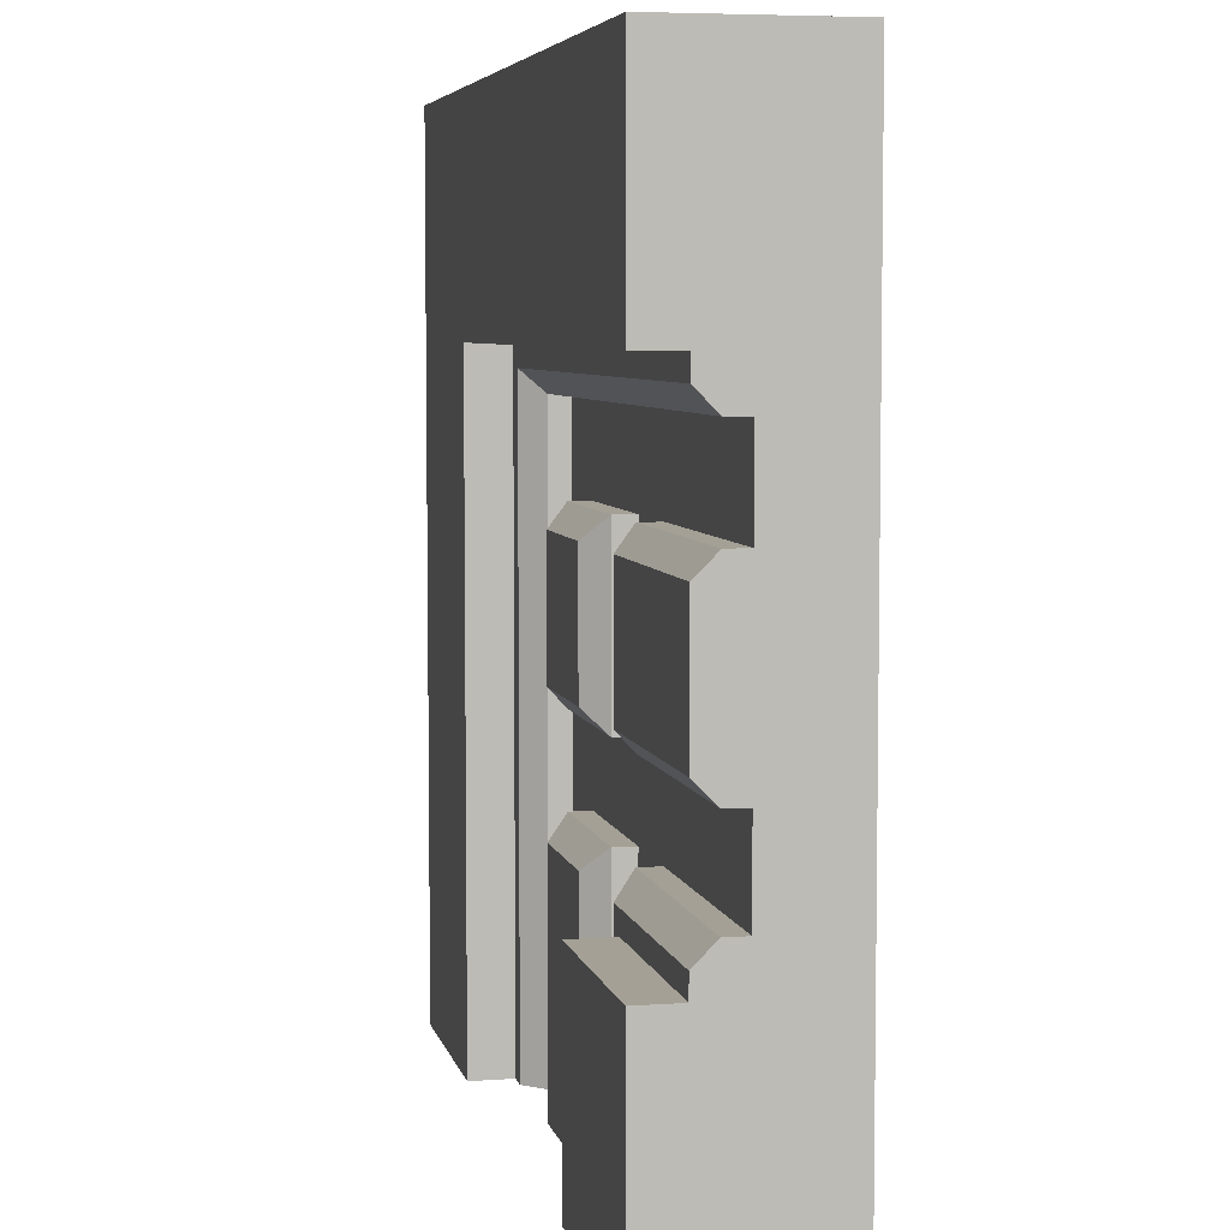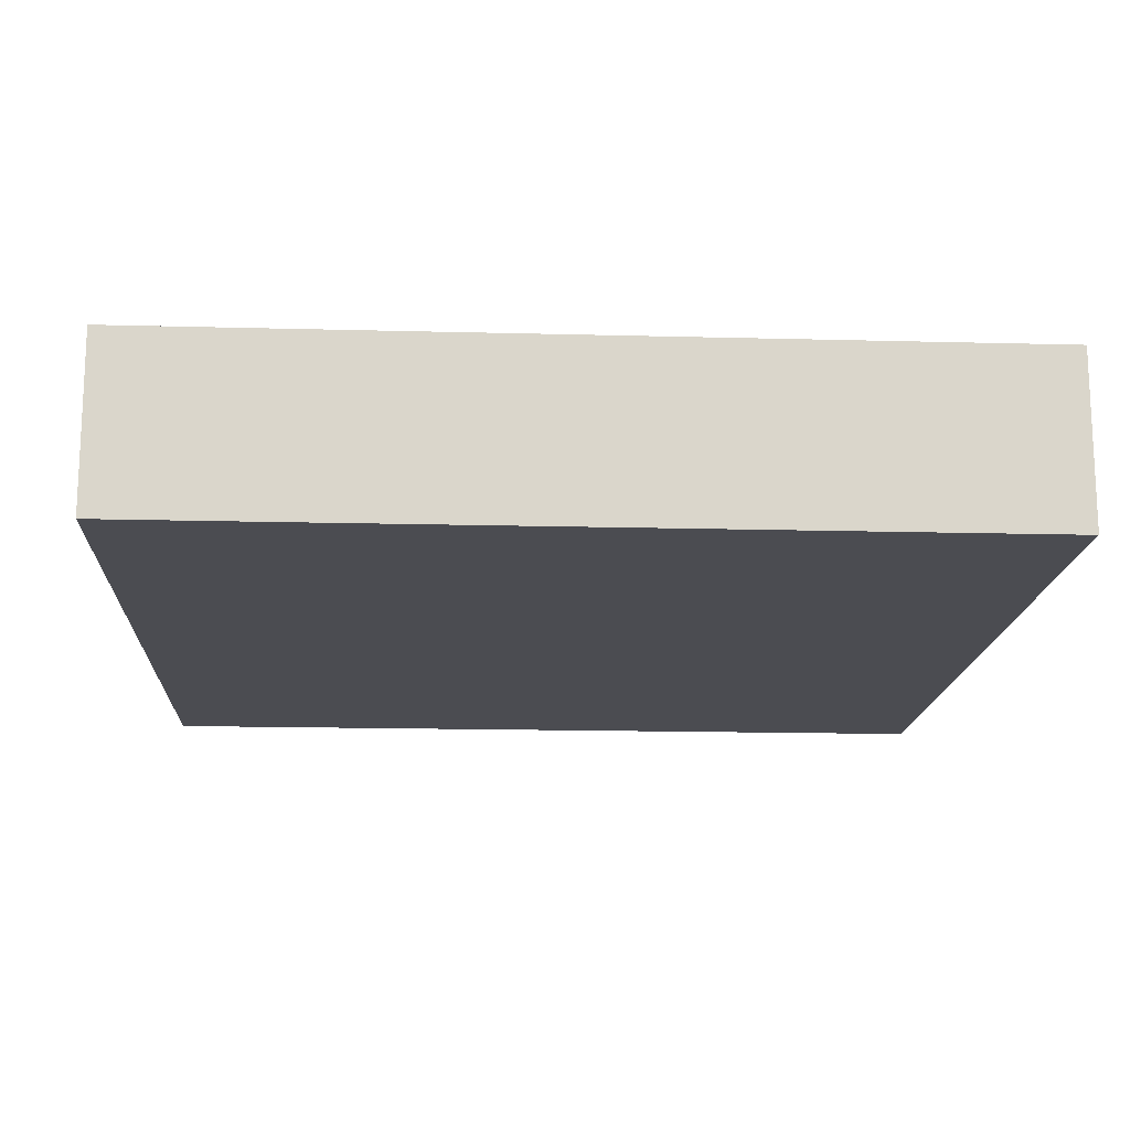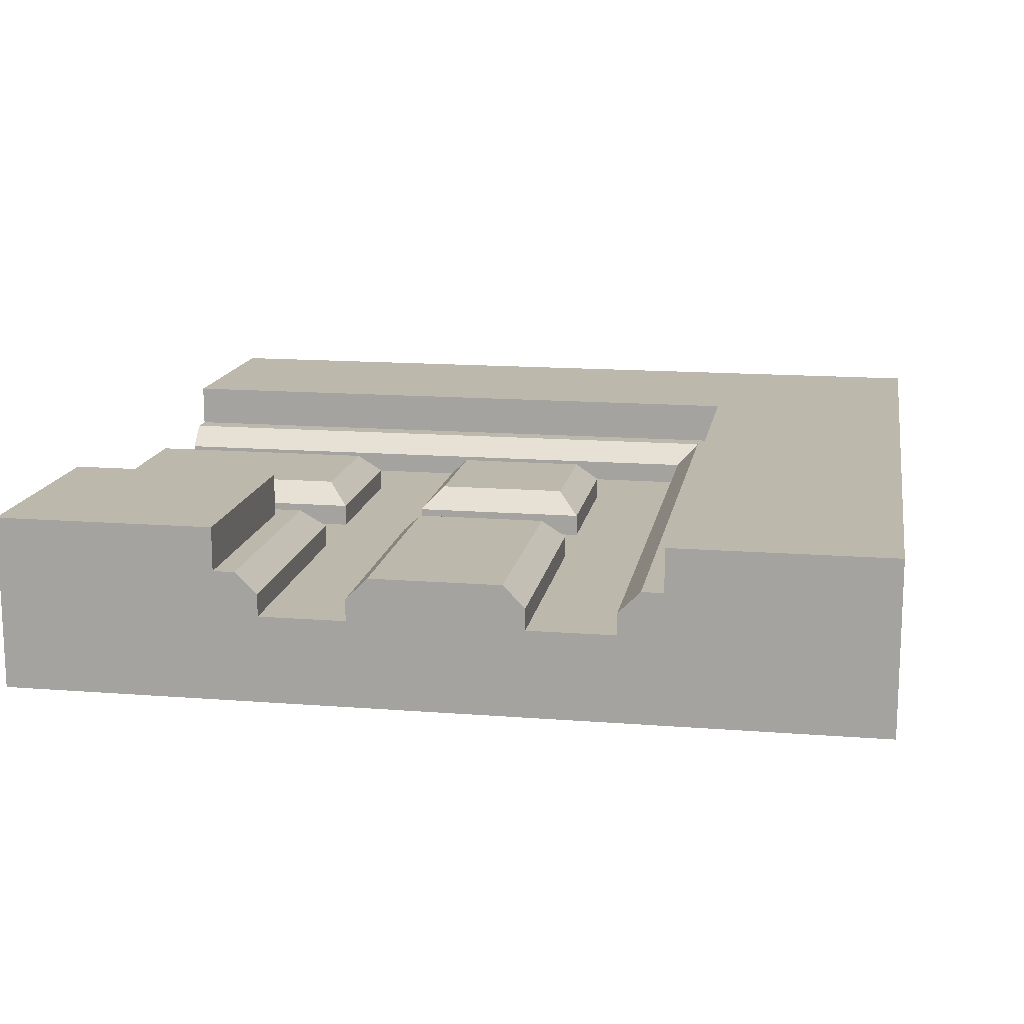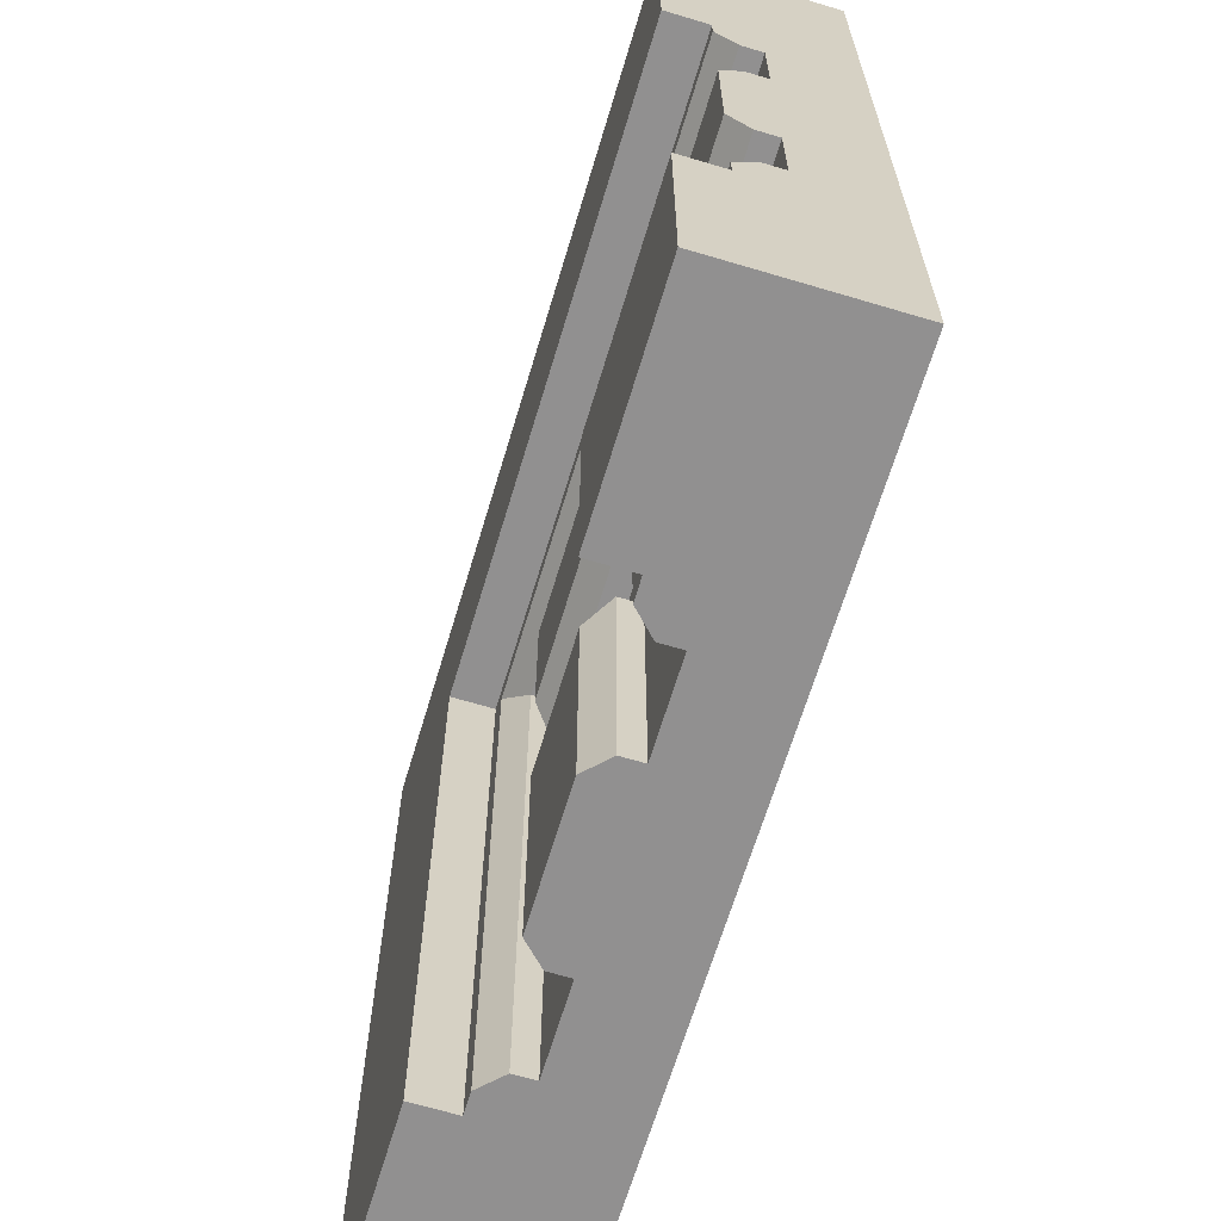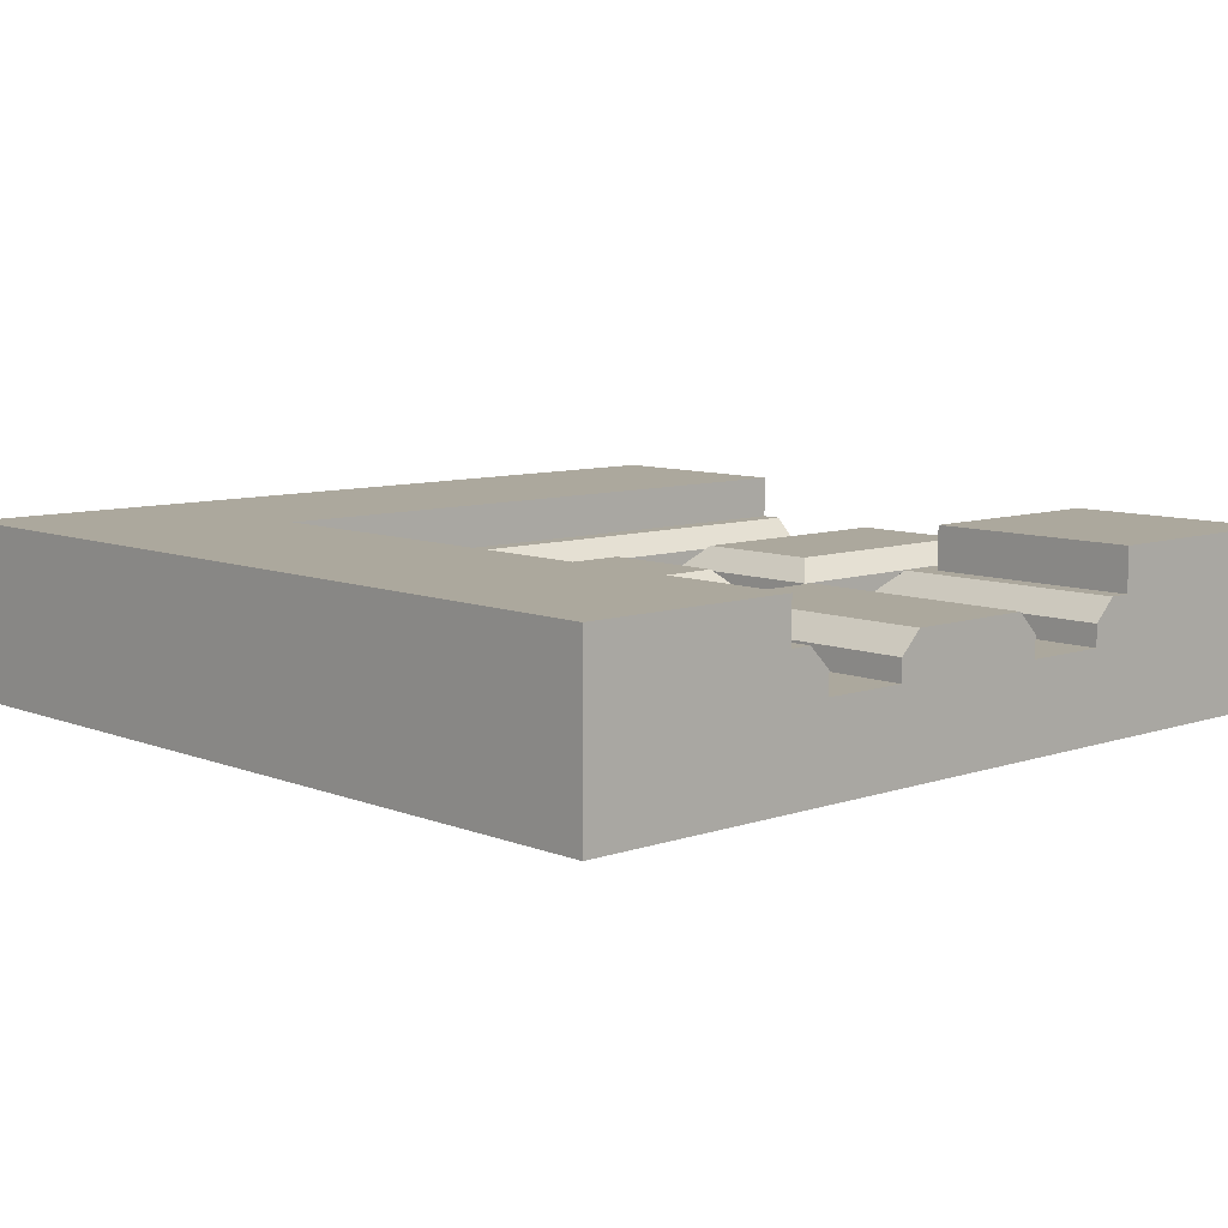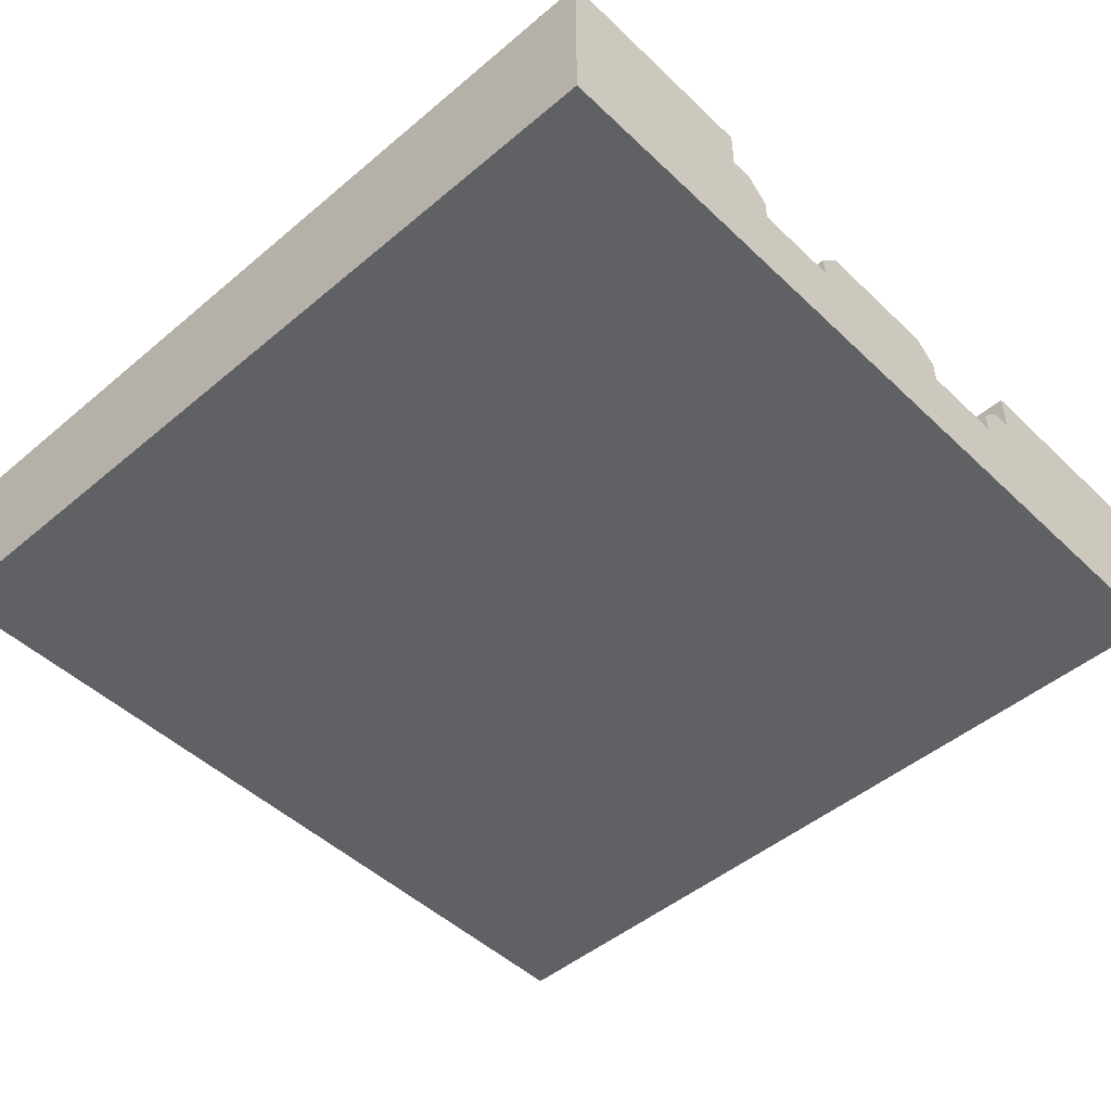
<metadata>
{"format":"obj","ext":"obj","renderer":"f3d","projection":"perspective","resolution":1024,"background":"white","views":[{"elev":5.7,"azim":-102.2,"up":"+Z"},{"elev":-15.5,"azim":-3.2,"up":"+Y"},{"elev":14.6,"azim":-80.3,"up":"+Y"},{"elev":-65.8,"azim":-106.7,"up":"+Z"},{"elev":8.6,"azim":137.1,"up":"+Y"},{"elev":-48.0,"azim":133.3,"up":"+Y"}]}
</metadata>
<code>
o object1
g object1
v 0.225 -0.05 -0.5
v 0.25 -0.05 -0.5
v 0.25 0 -0.5
v 0.5 0 -0.5
v 0.5 -0.2 -0.5
v -0.5 -0.2 -0.5
v -0.5 0 -0.5
v -0.25 0 -0.5
v -0.25 -0.05 -0.5
v -0.225 -0.05 -0.5
v -0.2 -0.075 -0.5
v -0.2 -0.1 -0.5
v -0.1 -0.1 -0.5
v -0.1 -0.075 -0.5
v -0.075 -0.05 -0.5
v 0.075 -0.05 -0.5
v 0.1 -0.075 -0.5
v 0.1 -0.1 -0.5
v 0.2 -0.1 -0.5
v 0.2 -0.075 -0.5
v 0.225 -0.05 0.225
v 0.25 -0.05 0.25
v -0.5 -0.05 0.25
v -0.5 -0.05 0.225
v -0.5 0 0.25
v 0.25 0 0.25
v 0.2 -0.075 0.2
v -0.5 -0.075 0.2
v 0.2 -0.1 0.2
v -0.5 -0.1 0.2
v 0.2 -0.1 0
v 0.1 -0.075 -0.2
v 0.1 -0.1 -0.2
v -0.1 -0.075 -0.2
v -0.1 -0.1 -0.2
v 0.075 -0.05 -0.225
v -0.075 -0.05 -0.225
v 0.1 -0.1 0
v 0.1 -0.1 0.1
v -0.1 -0.1 0.1
v -0.1 -0.1 0
v -0.2 -0.1 0
v -0.2 -0.1 0.1
v -0.5 -0.1 0.1
v -0.1 -0.1 -0.1
v 0.1 -0.1 -0.1
v -0.2 -0.1 -0.2
v -0.5 -0.1 -0.2
v -0.5 -0.1 -0.1
v -0.2 -0.1 -0.1
v 0.1 -0.075 0.1
v 0.1 -0.075 -0.1
v 0.075 -0.05 -0.075
v 0.075 -0.05 0.075
v -0.1 -0.075 0.1
v -0.075 -0.05 0.075
v -0.075 -0.05 -0.075
v -0.1 -0.075 -0.1
v -0.5 -0.075 0.1
v -0.2 -0.075 0.1
v -0.5 -0.05 0.075
v -0.225 -0.05 0.075
v -0.225 -0.05 -0.075
v -0.5 -0.05 -0.075
v -0.5 -0.075 -0.1
v -0.2 -0.075 -0.1
v -0.5 -0.075 -0.2
v -0.2 -0.075 -0.2
v -0.5 -0.05 -0.225
v -0.225 -0.05 -0.225
v -0.25 -0.05 -0.25
v -0.5 -0.05 -0.25
v -0.5 0 -0.25
v -0.25 0 -0.25
v -0.5 -0.2 0.5
v -0.5 0 0.5
v 0.5 -0.2 0.5
v 0.5 0 0.5
f 13 14 15
f 6 13 18
f 18 19 5
f 2 4 5
f 2 3 4
f 19 2 5
f 19 1 2
f 19 20 1
f 16 17 18
f 5 6 18
f 6 9 12
f 10 11 12
f 7 8 9
f 9 10 12
f 6 7 9
f 6 12 13
f 13 16 18
f 13 15 16
f 21 24 23
f 22 2 21
f 21 23 22
f 2 1 21
f 22 23 26
f 23 25 26
f 24 21 27
f 24 27 28
f 30 28 29
f 28 27 29
f 27 21 1
f 27 1 20
f 31 29 27
f 20 31 27
f 20 19 31
f 33 18 17
f 33 17 32
f 35 33 34
f 33 32 34
f 34 32 36
f 34 36 37
f 17 16 36
f 17 36 32
f 37 36 16
f 37 16 15
f 15 14 37
f 14 34 37
f 34 14 35
f 14 13 35
f 40 41 42
f 50 41 45
f 47 45 46
f 46 33 35
f 35 13 12
f 31 19 33
f 29 31 39
f 31 38 39
f 19 18 33
f 46 31 33
f 46 38 31
f 46 35 47
f 35 12 47
f 47 48 49
f 47 50 45
f 47 49 50
f 50 42 41
f 40 43 30
f 43 44 30
f 30 29 40
f 29 39 40
f 40 42 43
f 51 39 38
f 38 46 52
f 38 52 51
f 51 52 54
f 52 53 54
f 55 51 54
f 55 54 56
f 56 57 55
f 57 58 55
f 56 54 53
f 56 53 57
f 57 53 52
f 57 52 58
f 58 52 45
f 52 46 45
f 58 45 41
f 41 40 55
f 55 58 41
f 40 39 55
f 39 51 55
f 60 59 43
f 59 44 43
f 61 59 62
f 59 60 62
f 62 63 61
f 63 64 61
f 65 64 63
f 65 63 66
f 60 66 62
f 66 63 62
f 42 50 66
f 42 66 60
f 60 43 42
f 50 49 66
f 49 65 66
f 68 67 47
f 67 48 47
f 69 67 70
f 67 68 70
f 47 12 11
f 47 11 68
f 11 10 70
f 11 70 68
f 71 72 69
f 70 10 71
f 71 69 70
f 10 9 71
f 74 73 71
f 73 72 71
f 71 9 74
f 9 8 74
f 8 7 74
f 7 73 74
f 24 28 30
f 75 30 44
f 44 64 49
f 49 48 6
f 72 7 6
f 72 73 7
f 48 72 6
f 48 69 72
f 48 67 69
f 64 65 49
f 44 61 64
f 44 59 61
f 6 75 49
f 75 44 49
f 75 76 23
f 76 25 23
f 75 23 30
f 23 24 30
f 76 75 78
f 75 77 78
f 6 5 77
f 6 77 75
f 77 5 78
f 5 4 78
f 26 25 76
f 26 78 4
f 26 76 78
f 4 3 26
f 22 26 2
f 26 3 2

</code>
